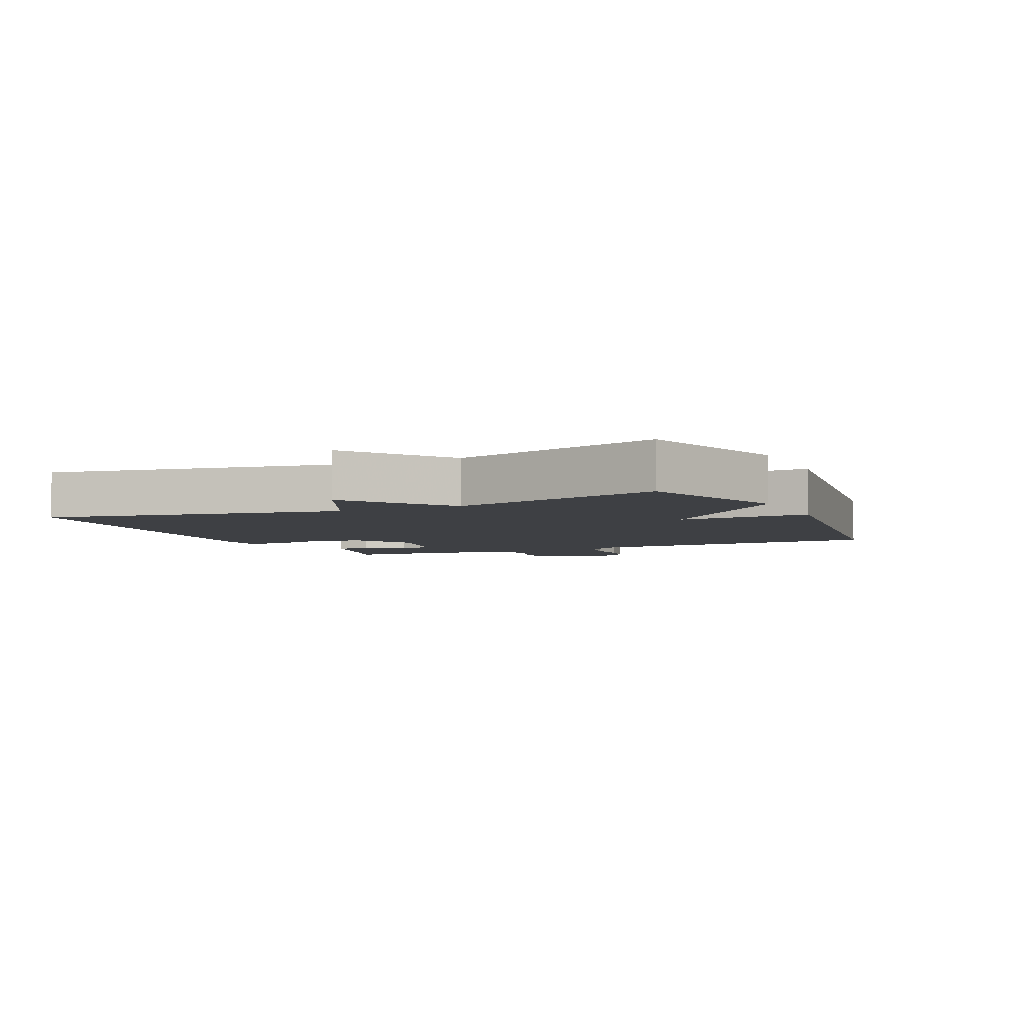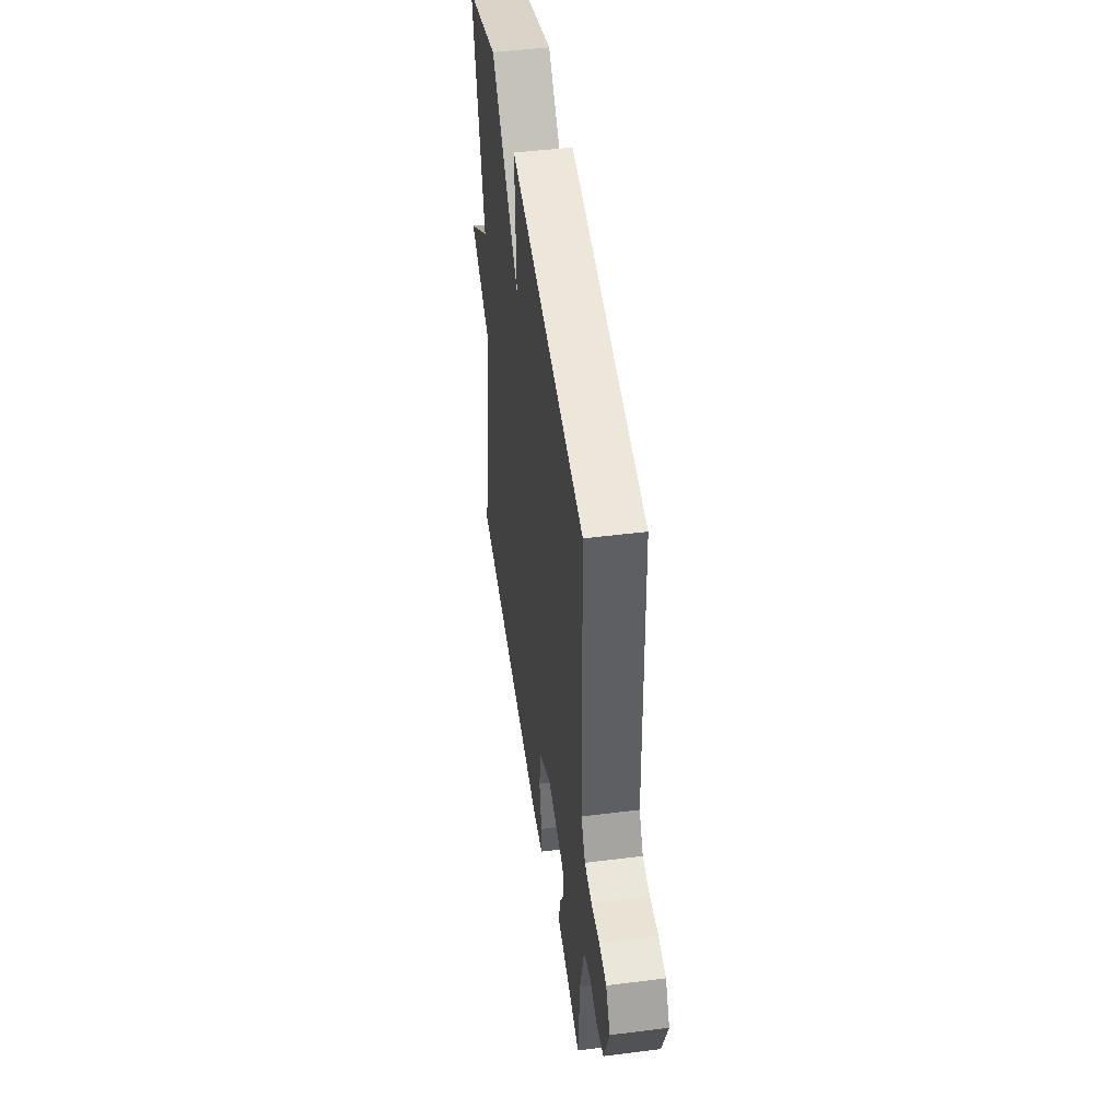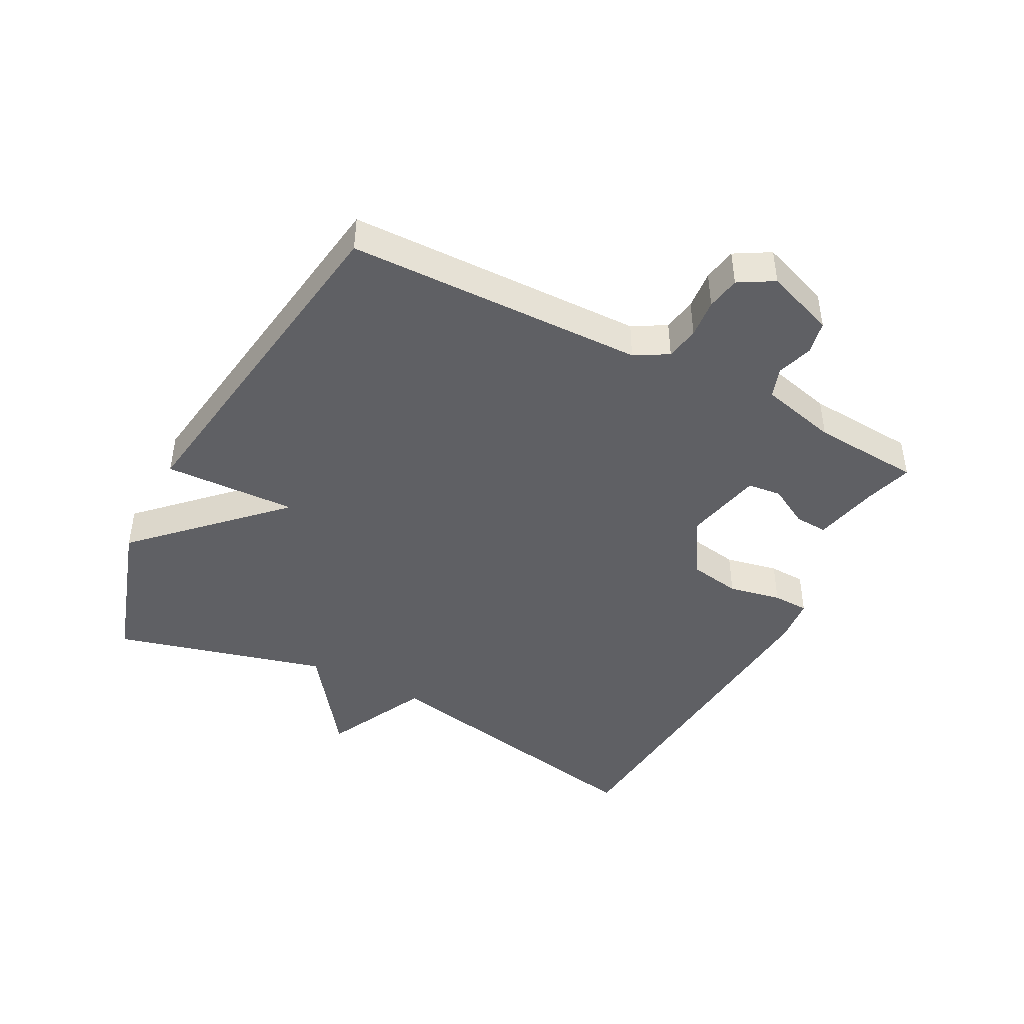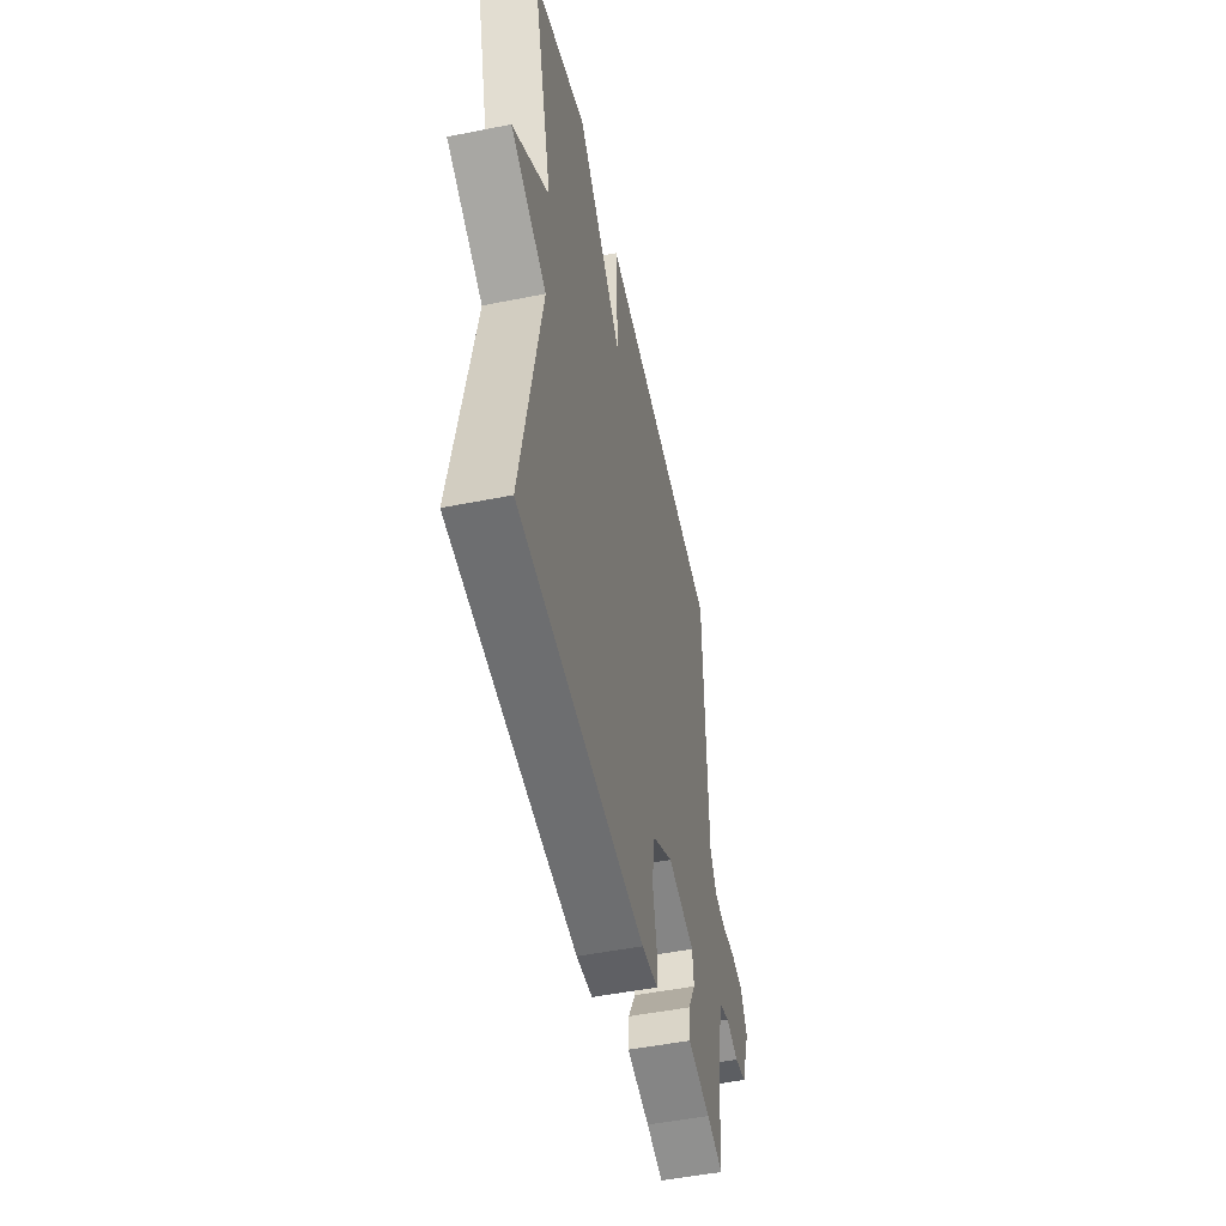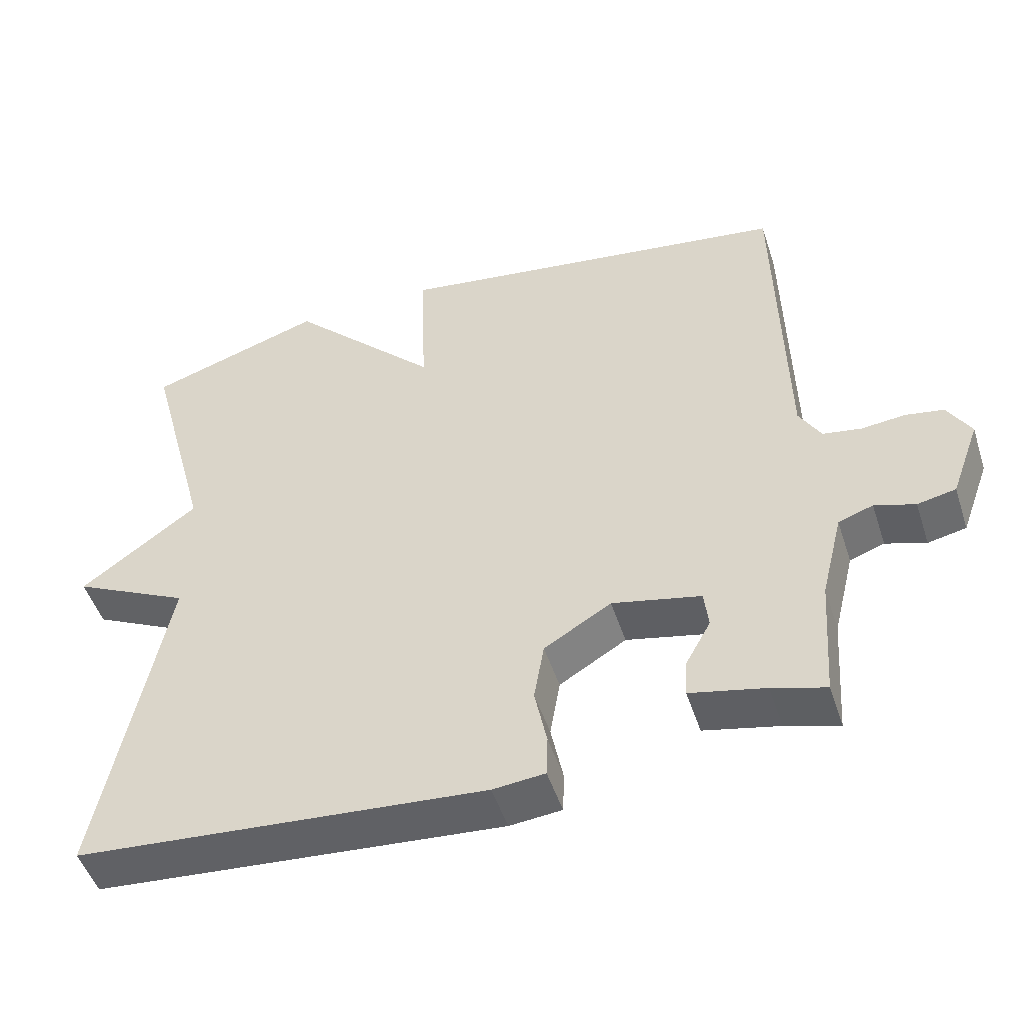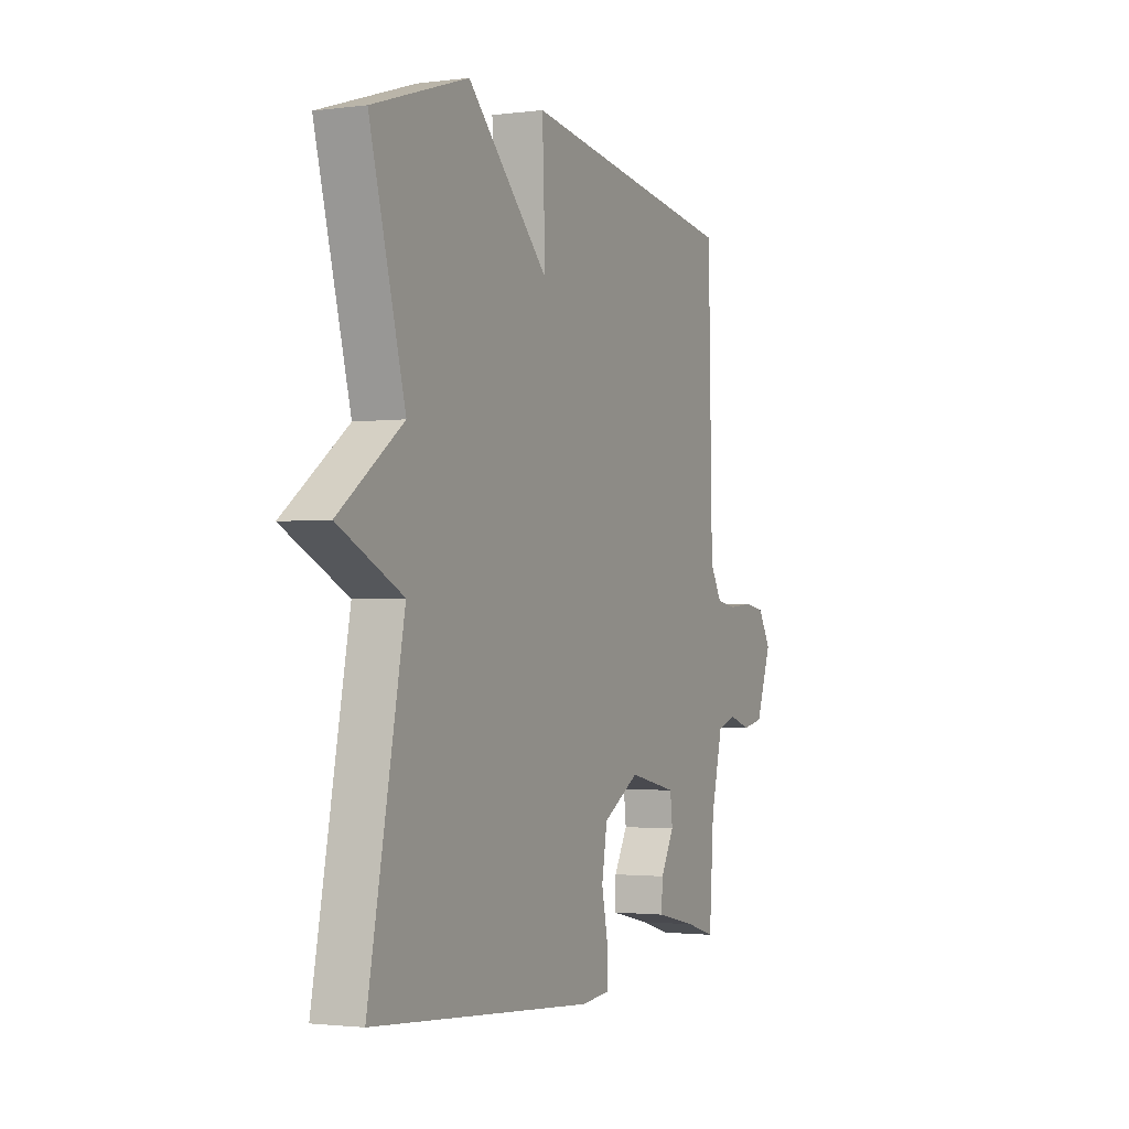
<metadata>
{"format":"obj","ext":"obj","renderer":"f3d","projection":"perspective","resolution":1024,"background":"white","views":[{"elev":-4.9,"azim":-65.1,"up":"+Y"},{"elev":47.1,"azim":81.9,"up":"+Z"},{"elev":-44.4,"azim":62.3,"up":"+Y"},{"elev":-49.9,"azim":-77.6,"up":"+Z"},{"elev":-49.5,"azim":17.9,"up":"+Z"},{"elev":-1.9,"azim":-65.0,"up":"+Z"}]}
</metadata>
<code>
v 0.5 0.07 0.5
v 0.51 0.07 0.03
v 0.54 0.07 -0.022
v 0.593 0.07 -0.031
v 0.654 0.07 -0.025
v 0.707 0.07 -0.034
v 0.739 0.07 -0.089
v 0.699 0.07 -0.198
v 0.646 0.07 -0.209
v 0.59 0.07 -0.191
v 0.542 0.07 -0.208
v 0.512 0.07 -0.329
v 0.5 0.07 -0.5
v 0.426 0.07 -0.478
v 0.322 0.07 -0.455
v 0.325 0.07 -0.403
v 0.36 0.07 -0.34
v 0.354 0.07 -0.287
v 0.231 0.07 -0.26
v 0.138 0.07 -0.316
v 0.124 0.07 -0.398
v 0.141 0.07 -0.481
v 0.139 0.07 -0.538
v 0.067 0.07 -0.545
v -0.5 0.07 -0.5
v -0.41 0.07 -0.036
v -0.573 0.07 0.044
v -0.41 0.07 0.164
v -0.5 0.07 0.5
v -0.257 0.07 0.579
v -0.049 0.07 0.37
v -0.057 0.07 0.579
v 0.5 0 0.5
v 0.51 0 0.03
v 0.54 0 -0.022
v 0.593 0 -0.031
v 0.654 0 -0.025
v 0.707 0 -0.034
v 0.739 0 -0.089
v 0.699 0 -0.198
v 0.646 0 -0.209
v 0.59 0 -0.191
v 0.542 0 -0.208
v 0.512 0 -0.329
v 0.5 0 -0.5
v 0.426 0 -0.478
v 0.322 0 -0.455
v 0.325 0 -0.403
v 0.36 0 -0.34
v 0.354 0 -0.287
v 0.231 0 -0.26
v 0.138 0 -0.316
v 0.124 0 -0.398
v 0.141 0 -0.481
v 0.139 0 -0.538
v 0.067 0 -0.545
v -0.5 0 -0.5
v -0.41 0 -0.036
v -0.573 0 0.044
v -0.41 0 0.164
v -0.5 0 0.5
v -0.257 0 0.579
v -0.049 0 0.37
v -0.057 0 0.579
f 31 32 1 2
f 28 29 30 31
f 31 2 3
f 28 31 3
f 27 28 3
f 26 27 3
f 24 25 26
f 23 24 26
f 22 23 26
f 21 22 26
f 20 21 26
f 26 3 4
f 20 26 4
f 19 20 4
f 5 6 7
f 4 5 7
f 19 4 7
f 18 19 7
f 14 15 16 17
f 14 17 18
f 13 14 18
f 12 13 18
f 11 12 18
f 7 8 9 10
f 7 10 11
f 7 11 18
f 34 33 64 63
f 63 62 61 60
f 35 34 63
f 35 63 60
f 35 60 59
f 35 59 58
f 58 57 56
f 58 56 55
f 58 55 54
f 58 54 53
f 58 53 52
f 36 35 58
f 36 58 52
f 36 52 51
f 39 38 37
f 39 37 36
f 39 36 51
f 39 51 50
f 49 48 47 46
f 50 49 46
f 50 46 45
f 50 45 44
f 50 44 43
f 42 41 40 39
f 43 42 39
f 50 43 39
f 1 33 34 2
f 2 34 35 3
f 3 35 36 4
f 4 36 37 5
f 5 37 38 6
f 6 38 39 7
f 7 39 40 8
f 8 40 41 9
f 9 41 42 10
f 10 42 43 11
f 11 43 44 12
f 12 44 45 13
f 13 45 46 14
f 14 46 47 15
f 15 47 48 16
f 16 48 49 17
f 17 49 50 18
f 18 50 51 19
f 19 51 52 20
f 20 52 53 21
f 21 53 54 22
f 22 54 55 23
f 23 55 56 24
f 24 56 57 25
f 25 57 58 26
f 26 58 59 27
f 27 59 60 28
f 28 60 61 29
f 29 61 62 30
f 30 62 63 31
f 31 63 64 32
f 32 64 33 1

</code>
